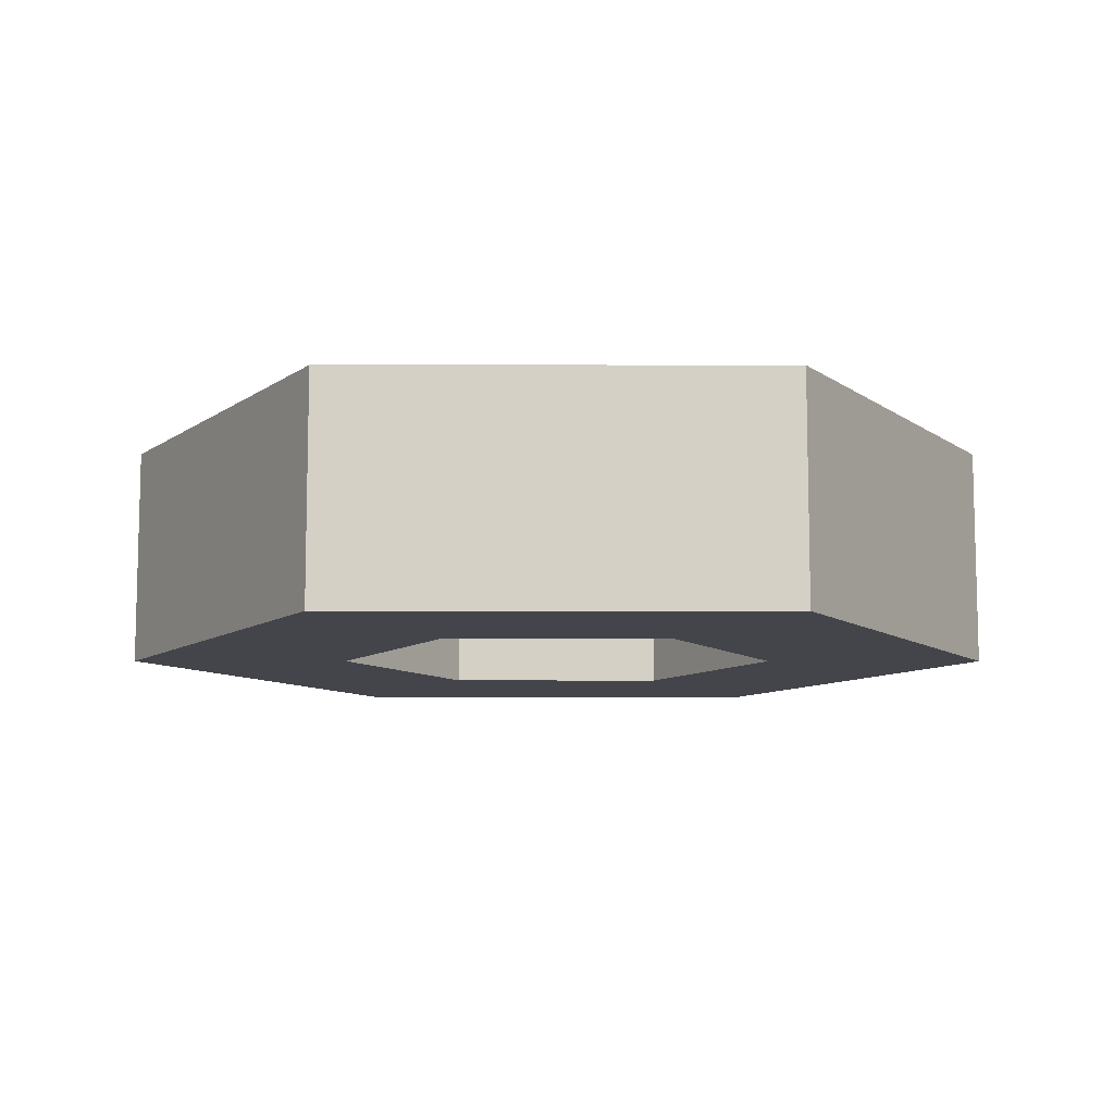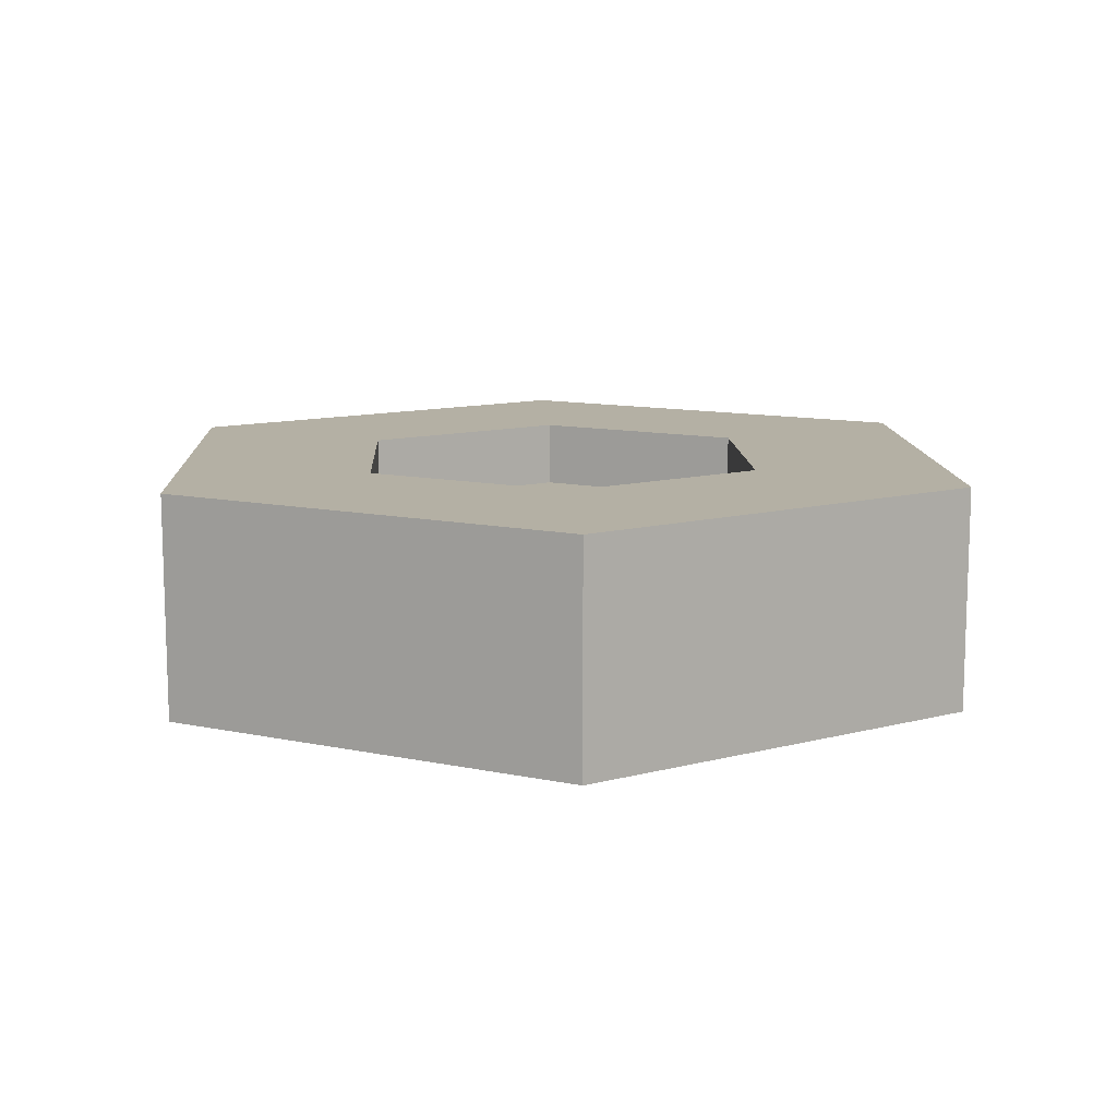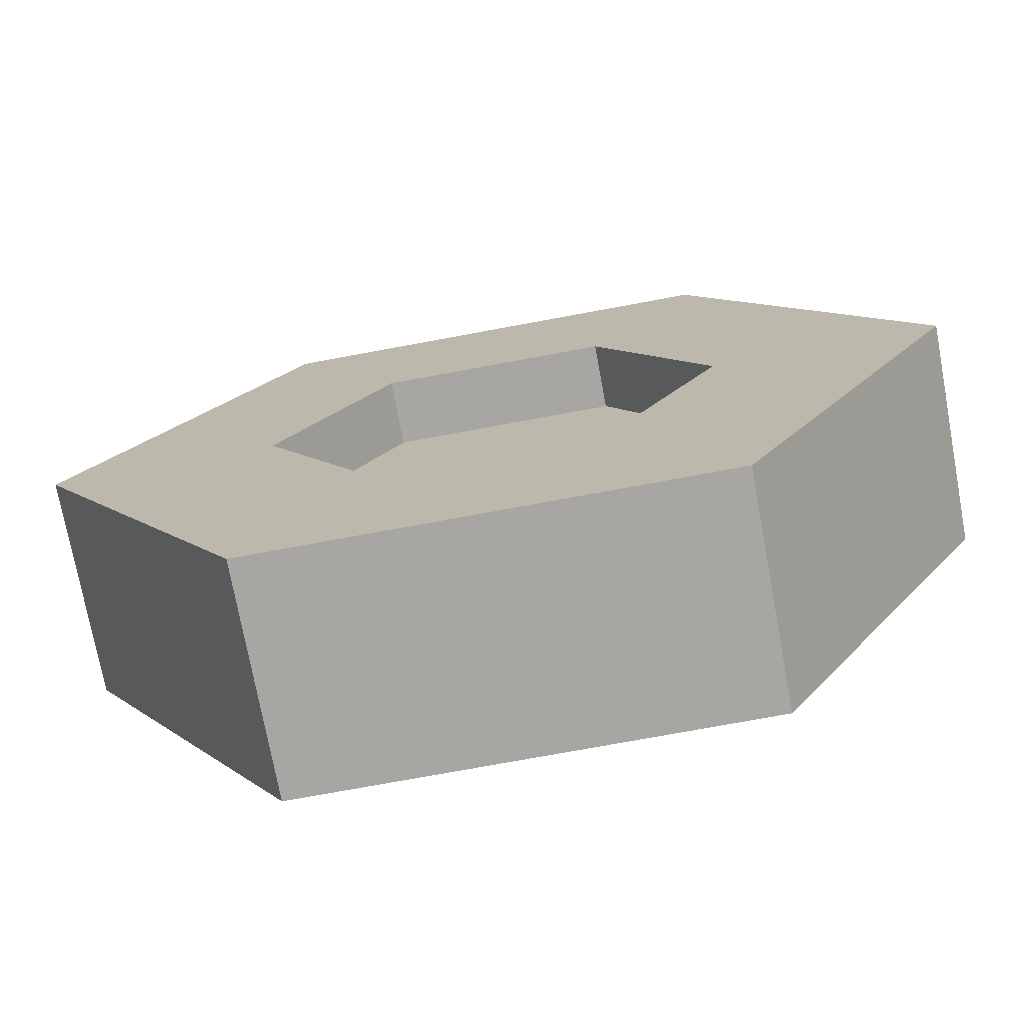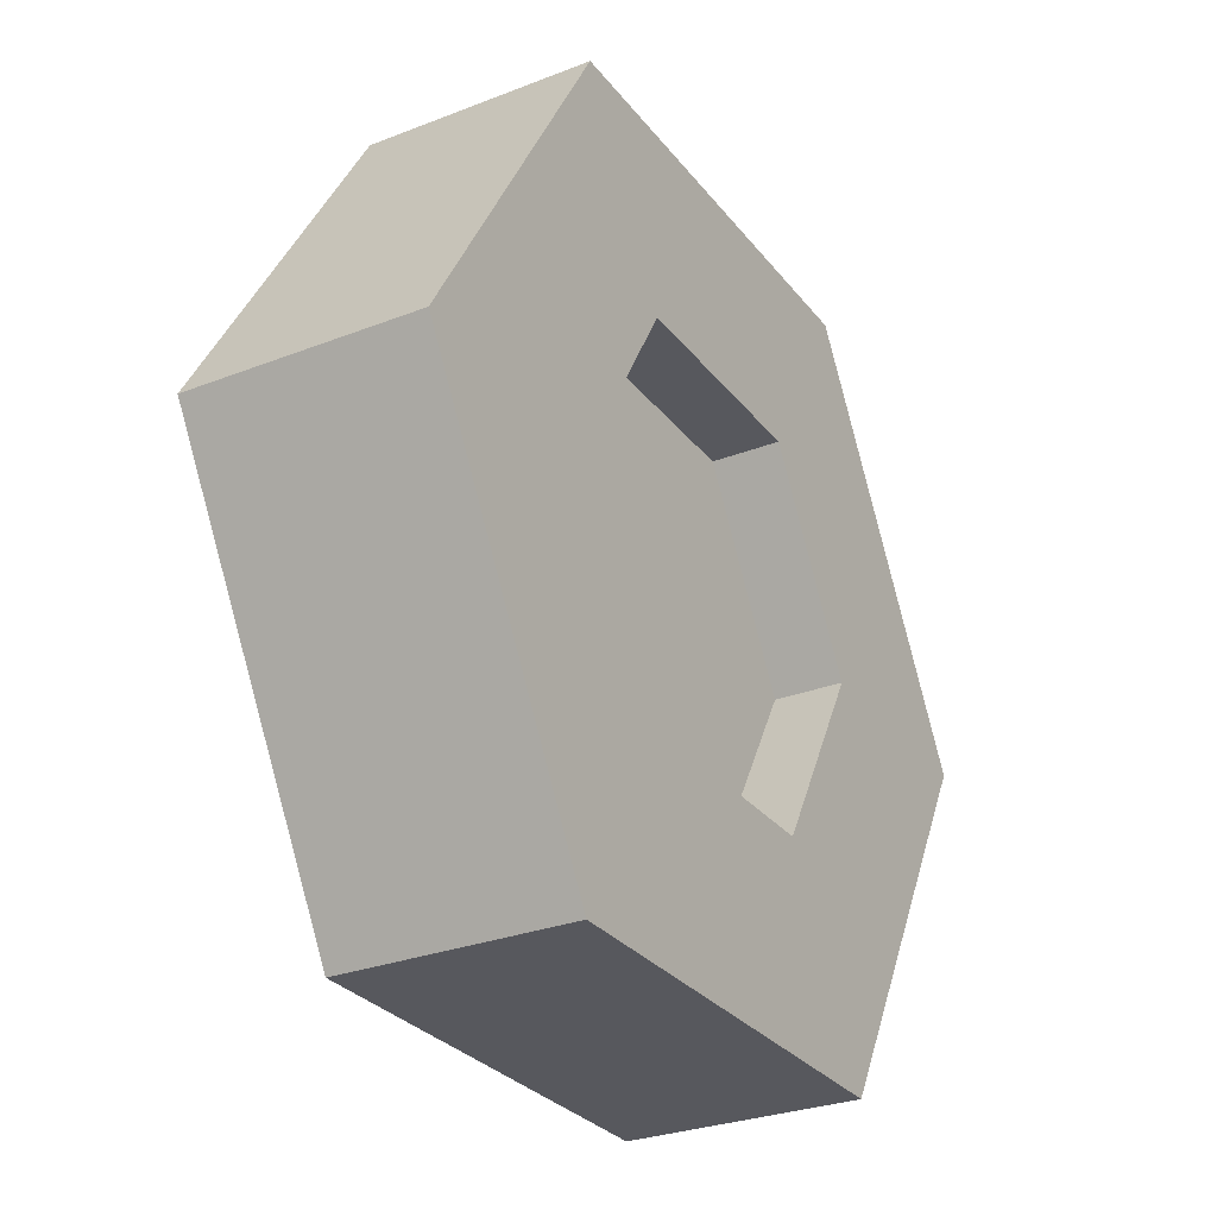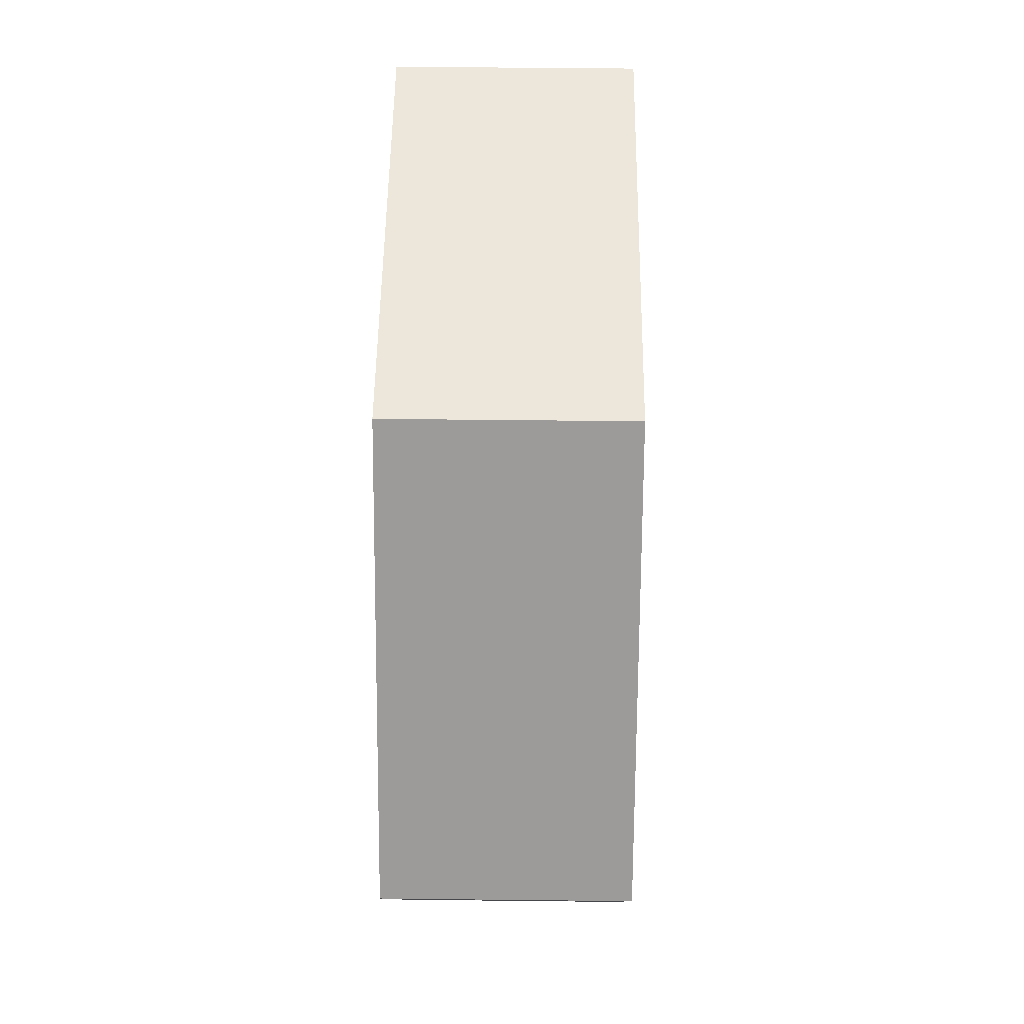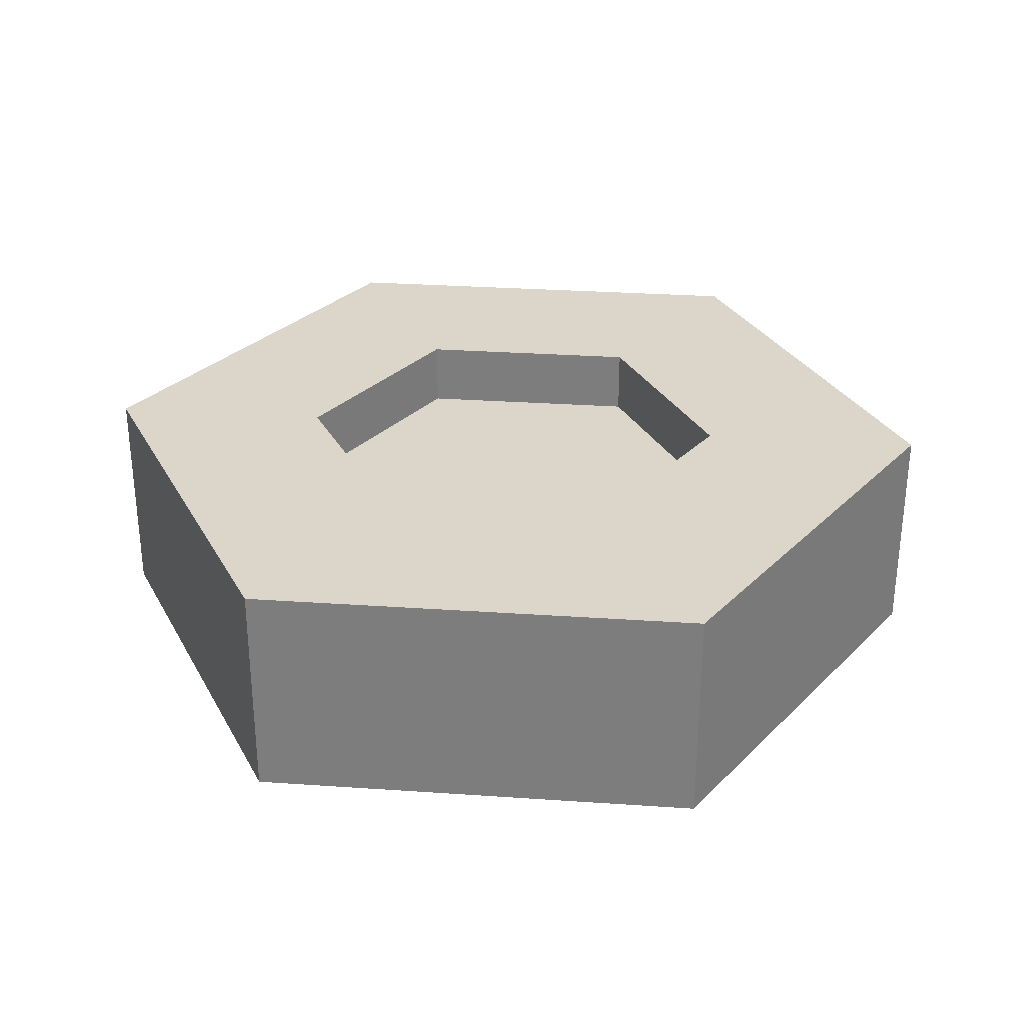
<metadata>
{"format":"obj","ext":"obj","renderer":"f3d","projection":"perspective","resolution":1024,"background":"white","views":[{"elev":-9.3,"azim":179.9,"up":"+Z"},{"elev":11.5,"azim":-32.7,"up":"+Z"},{"elev":-74.1,"azim":-169.5,"up":"+Y"},{"elev":-28.9,"azim":120.1,"up":"+Y"},{"elev":50.3,"azim":-89.3,"up":"+Y"},{"elev":30.0,"azim":-114.3,"up":"+Z"}]}
</metadata>
<code>
g Coin
v 0.25 -2.98e-09 -0.05
v 0.25 -7.451e-09 -0.125
v 0.125 -0.2165 -0.05
v 0.125 -0.2165 -0.05
v 0.25 -7.451e-09 -0.125
v 0.125 -0.2165 -0.125
v 0.125 -0.2165 -0.05
v 0.125 -0.2165 -0.125
v -0.125 -0.2165 -0.05
v -0.125 -0.2165 -0.05
v 0.125 -0.2165 -0.125
v -0.125 -0.2165 -0.125
v -0.125 -0.2165 -0.05
v -0.125 -0.2165 -0.125
v -0.25 1.888e-08 -0.05
v -0.25 1.888e-08 -0.05
v -0.125 -0.2165 -0.125
v -0.25 1.441e-08 -0.125
v -0.25 1.888e-08 -0.05
v -0.25 1.441e-08 -0.125
v -0.125 0.2165 -0.05
v -0.125 0.2165 -0.05
v -0.25 1.441e-08 -0.125
v -0.125 0.2165 -0.125
v -0.125 0.2165 -0.05
v -0.125 0.2165 -0.125
v 0.125 0.2165 -0.05
v 0.125 0.2165 -0.05
v -0.125 0.2165 -0.125
v 0.125 0.2165 -0.125
v 0.125 0.2165 -0.05
v 0.125 0.2165 -0.125
v 0.25 -2.98e-09 -0.05
v 0.25 -2.98e-09 -0.05
v 0.125 0.2165 -0.125
v 0.25 -7.451e-09 -0.125
v 0.25 -7.451e-09 -0.125
v 0.5 -7.451e-09 -0.125
v 0.125 -0.2165 -0.125
v 0.125 -0.2165 -0.125
v 0.5 -7.451e-09 -0.125
v 0.25 -0.433 -0.125
v 0.125 -0.2165 -0.125
v 0.25 -0.433 -0.125
v -0.125 -0.2165 -0.125
v -0.125 -0.2165 -0.125
v 0.25 -0.433 -0.125
v -0.25 -0.433 -0.125
v -0.125 -0.2165 -0.125
v -0.25 -0.433 -0.125
v -0.25 1.441e-08 -0.125
v -0.25 1.441e-08 -0.125
v -0.25 -0.433 -0.125
v -0.5 3.626e-08 -0.125
v -0.25 1.441e-08 -0.125
v -0.5 3.626e-08 -0.125
v -0.125 0.2165 -0.125
v -0.125 0.2165 -0.125
v -0.5 3.626e-08 -0.125
v -0.25 0.433 -0.125
v -0.125 0.2165 -0.125
v -0.25 0.433 -0.125
v 0.125 0.2165 -0.125
v 0.125 0.2165 -0.125
v -0.25 0.433 -0.125
v 0.25 0.433 -0.125
v 0.125 0.2165 -0.125
v 0.25 0.433 -0.125
v 0.25 -7.451e-09 -0.125
v 0.25 -7.451e-09 -0.125
v 0.25 0.433 -0.125
v 0.5 -7.451e-09 -0.125
v 0.5 -7.451e-09 -0.125
v 0.5 7.451e-09 0.125
v 0.25 -0.433 -0.125
v 0.25 -0.433 -0.125
v 0.5 7.451e-09 0.125
v 0.25 -0.433 0.125
v 0.25 -0.433 -0.125
v 0.25 -0.433 0.125
v -0.25 -0.433 -0.125
v -0.25 -0.433 -0.125
v 0.25 -0.433 0.125
v -0.25 -0.433 0.125
v -0.25 -0.433 -0.125
v -0.25 -0.433 0.125
v -0.5 3.626e-08 -0.125
v -0.5 3.626e-08 -0.125
v -0.25 -0.433 0.125
v -0.5 5.116e-08 0.125
v -0.5 3.626e-08 -0.125
v -0.5 5.116e-08 0.125
v -0.25 0.433 -0.125
v -0.25 0.433 -0.125
v -0.5 5.116e-08 0.125
v -0.25 0.433 0.125
v -0.25 0.433 -0.125
v -0.25 0.433 0.125
v 0.25 0.433 -0.125
v 0.25 0.433 -0.125
v -0.25 0.433 0.125
v 0.25 0.433 0.125
v 0.25 0.433 -0.125
v 0.25 0.433 0.125
v 0.5 -7.451e-09 -0.125
v 0.5 -7.451e-09 -0.125
v 0.25 0.433 0.125
v 0.5 7.451e-09 0.125
v 0.5 7.451e-09 0.125
v 0.25 7.451e-09 0.125
v 0.25 -0.433 0.125
v 0.25 -0.433 0.125
v 0.25 7.451e-09 0.125
v 0.125 -0.2165 0.125
v 0.25 -0.433 0.125
v 0.125 -0.2165 0.125
v -0.25 -0.433 0.125
v -0.25 -0.433 0.125
v 0.125 -0.2165 0.125
v -0.125 -0.2165 0.125
v -0.25 -0.433 0.125
v -0.125 -0.2165 0.125
v -0.5 5.116e-08 0.125
v -0.5 5.116e-08 0.125
v -0.125 -0.2165 0.125
v -0.25 2.931e-08 0.125
v -0.5 5.116e-08 0.125
v -0.25 2.931e-08 0.125
v -0.25 0.433 0.125
v -0.25 0.433 0.125
v -0.25 2.931e-08 0.125
v -0.125 0.2165 0.125
v -0.25 0.433 0.125
v -0.125 0.2165 0.125
v 0.25 0.433 0.125
v 0.25 0.433 0.125
v -0.125 0.2165 0.125
v 0.125 0.2165 0.125
v 0.25 0.433 0.125
v 0.125 0.2165 0.125
v 0.5 7.451e-09 0.125
v 0.5 7.451e-09 0.125
v 0.125 0.2165 0.125
v 0.25 7.451e-09 0.125
v 0.25 7.451e-09 0.125
v 0.25 2.98e-09 0.05
v 0.125 -0.2165 0.125
v 0.125 -0.2165 0.125
v 0.25 2.98e-09 0.05
v 0.125 -0.2165 0.05
v 0.125 -0.2165 0.125
v 0.125 -0.2165 0.05
v -0.125 -0.2165 0.125
v -0.125 -0.2165 0.125
v 0.125 -0.2165 0.05
v -0.125 -0.2165 0.05
v -0.125 -0.2165 0.125
v -0.125 -0.2165 0.05
v -0.25 2.931e-08 0.125
v -0.25 2.931e-08 0.125
v -0.125 -0.2165 0.05
v -0.25 2.484e-08 0.05
v -0.25 2.931e-08 0.125
v -0.25 2.484e-08 0.05
v -0.125 0.2165 0.125
v -0.125 0.2165 0.125
v -0.25 2.484e-08 0.05
v -0.125 0.2165 0.05
v -0.125 0.2165 0.125
v -0.125 0.2165 0.05
v 0.125 0.2165 0.125
v 0.125 0.2165 0.125
v -0.125 0.2165 0.05
v 0.125 0.2165 0.05
v 0.125 0.2165 0.125
v 0.125 0.2165 0.05
v 0.25 7.451e-09 0.125
v 0.25 7.451e-09 0.125
v 0.125 0.2165 0.05
v 0.25 2.98e-09 0.05
v 0.25 -2.98e-09 -0.05
v 0.125 -0.2165 -0.05
v -0.125 -0.2165 -0.05
v 0.25 2.98e-09 0.05
v -0.125 -0.2165 0.05
v 0.125 -0.2165 0.05
v 0.25 -2.98e-09 -0.05
v -0.125 -0.2165 -0.05
v -0.25 1.888e-08 -0.05
v 0.25 2.98e-09 0.05
v -0.25 2.484e-08 0.05
v -0.125 -0.2165 0.05
v 0.25 -2.98e-09 -0.05
v -0.25 1.888e-08 -0.05
v -0.125 0.2165 -0.05
v 0.25 2.98e-09 0.05
v -0.125 0.2165 0.05
v -0.25 2.484e-08 0.05
v 0.25 -2.98e-09 -0.05
v -0.125 0.2165 -0.05
v 0.125 0.2165 -0.05
v 0.25 2.98e-09 0.05
v 0.125 0.2165 0.05
v -0.125 0.2165 0.05
f 1 2 3
f 4 5 6
f 7 8 9
f 10 11 12
f 13 14 15
f 16 17 18
f 19 20 21
f 22 23 24
f 25 26 27
f 28 29 30
f 31 32 33
f 34 35 36
f 37 38 39
f 40 41 42
f 43 44 45
f 46 47 48
f 49 50 51
f 52 53 54
f 55 56 57
f 58 59 60
f 61 62 63
f 64 65 66
f 67 68 69
f 70 71 72
f 73 74 75
f 76 77 78
f 79 80 81
f 82 83 84
f 85 86 87
f 88 89 90
f 91 92 93
f 94 95 96
f 97 98 99
f 100 101 102
f 103 104 105
f 106 107 108
f 109 110 111
f 112 113 114
f 115 116 117
f 118 119 120
f 121 122 123
f 124 125 126
f 127 128 129
f 130 131 132
f 133 134 135
f 136 137 138
f 139 140 141
f 142 143 144
f 145 146 147
f 148 149 150
f 151 152 153
f 154 155 156
f 157 158 159
f 160 161 162
f 163 164 165
f 166 167 168
f 169 170 171
f 172 173 174
f 175 176 177
f 178 179 180
f 181 182 183
f 184 185 186
f 187 188 189
f 190 191 192
f 193 194 195
f 196 197 198
f 199 200 201
f 202 203 204

</code>
